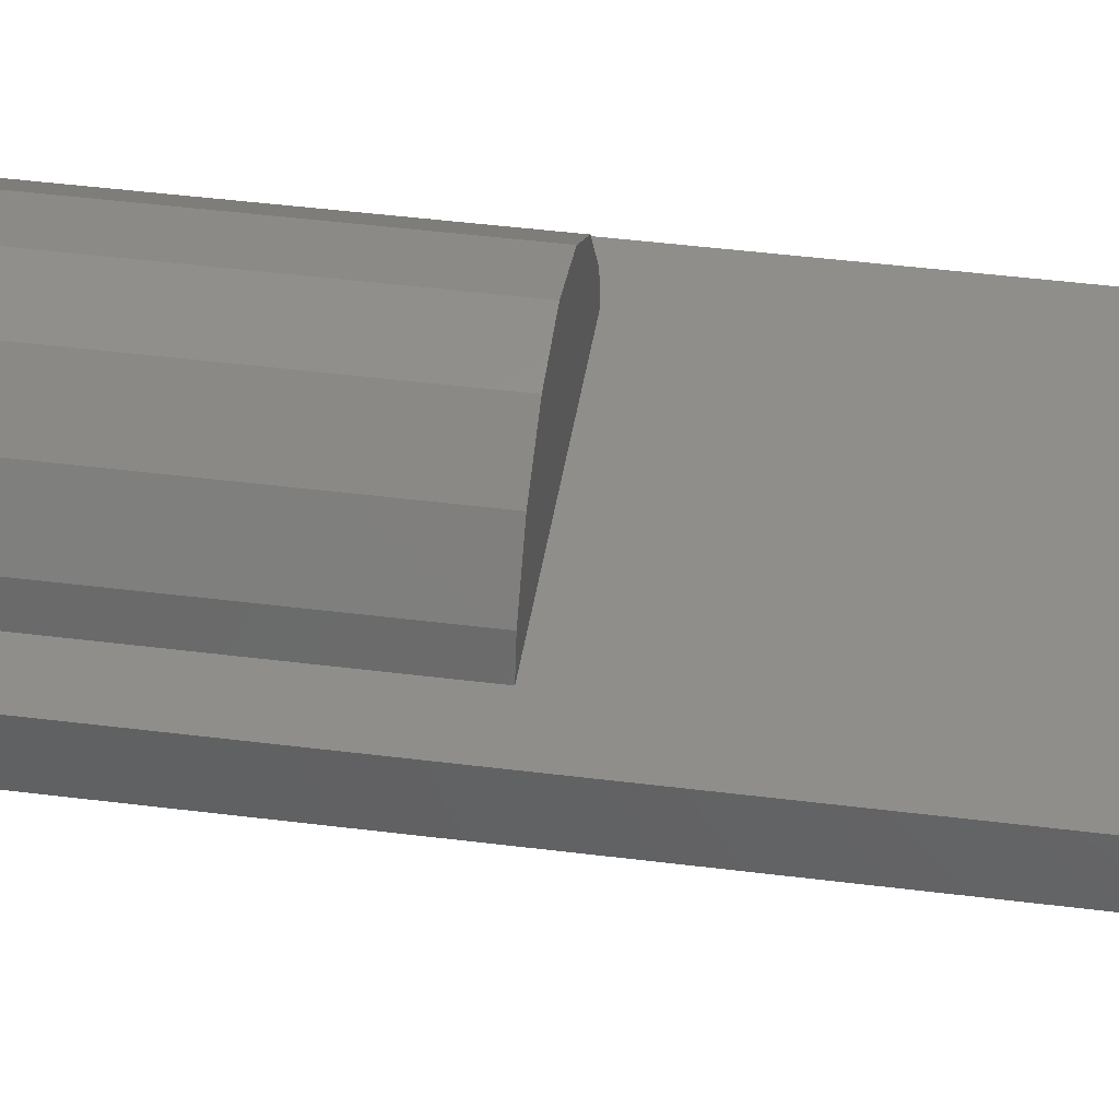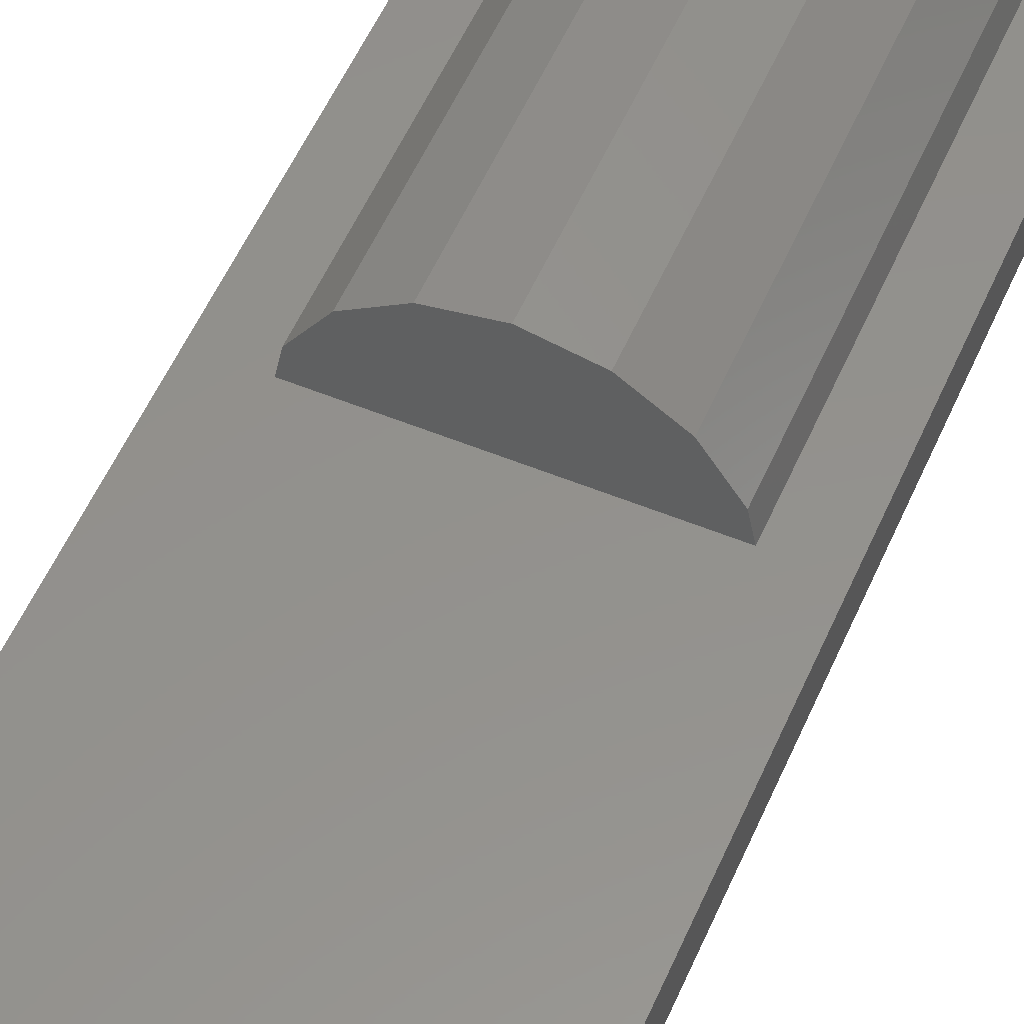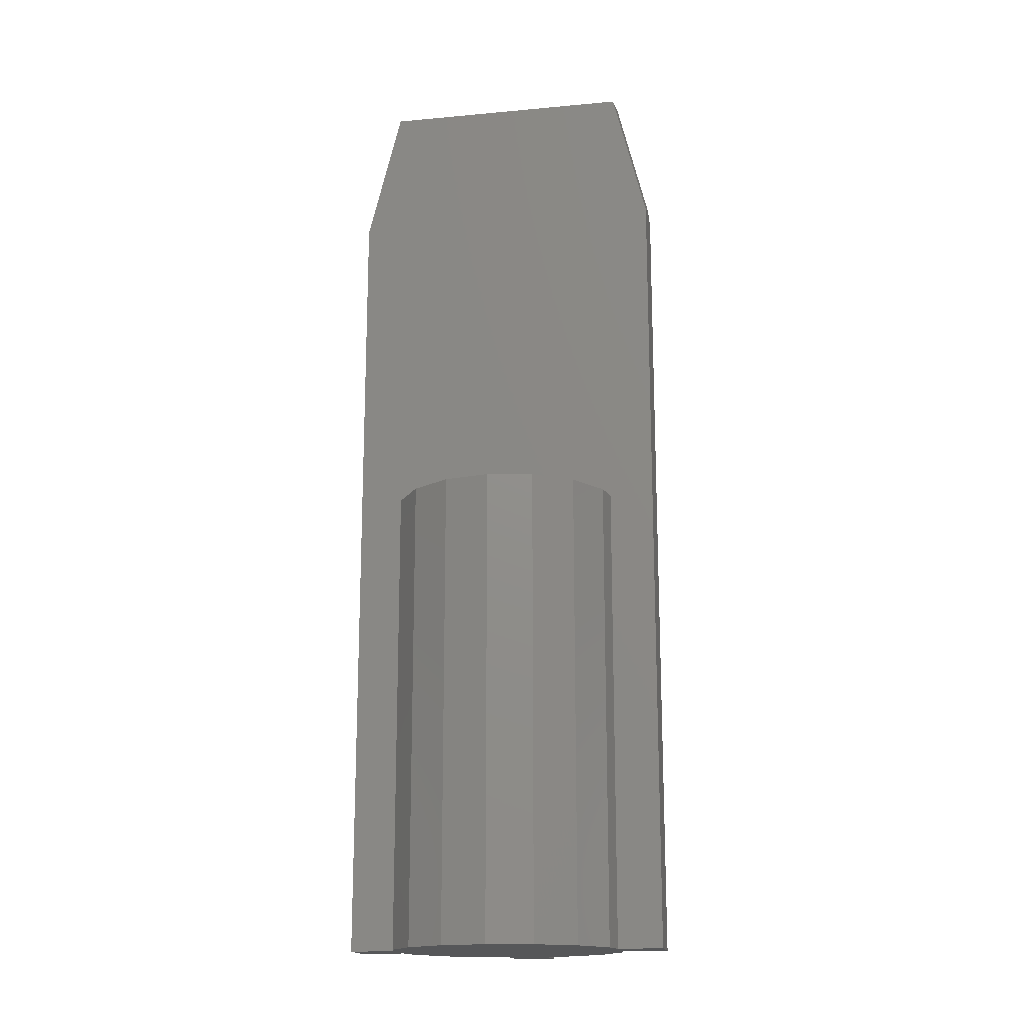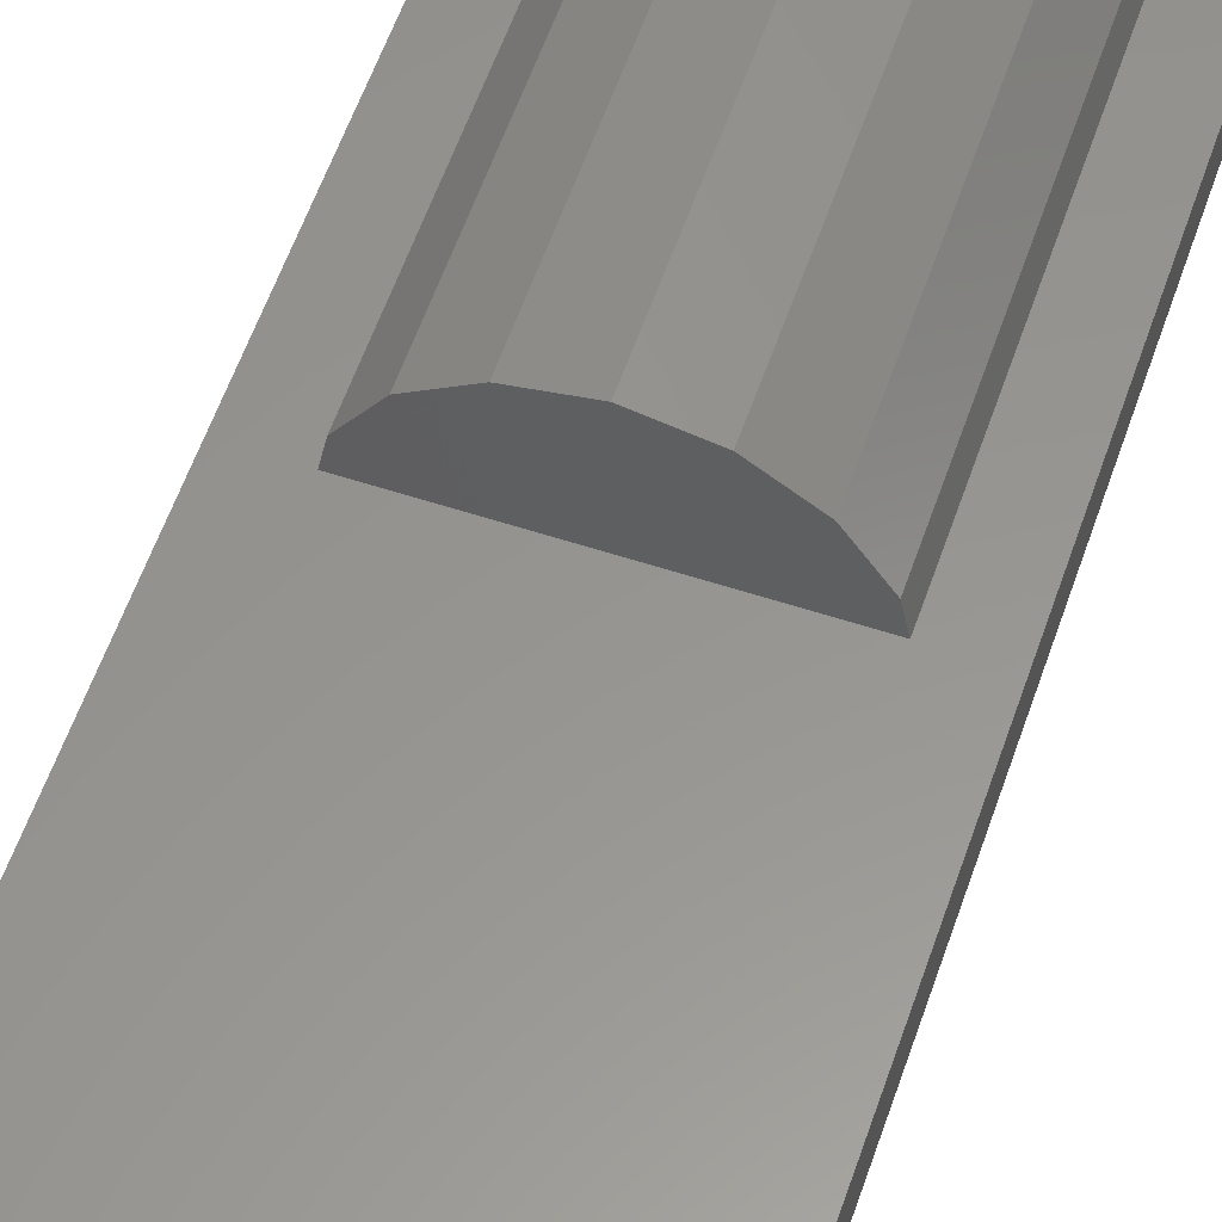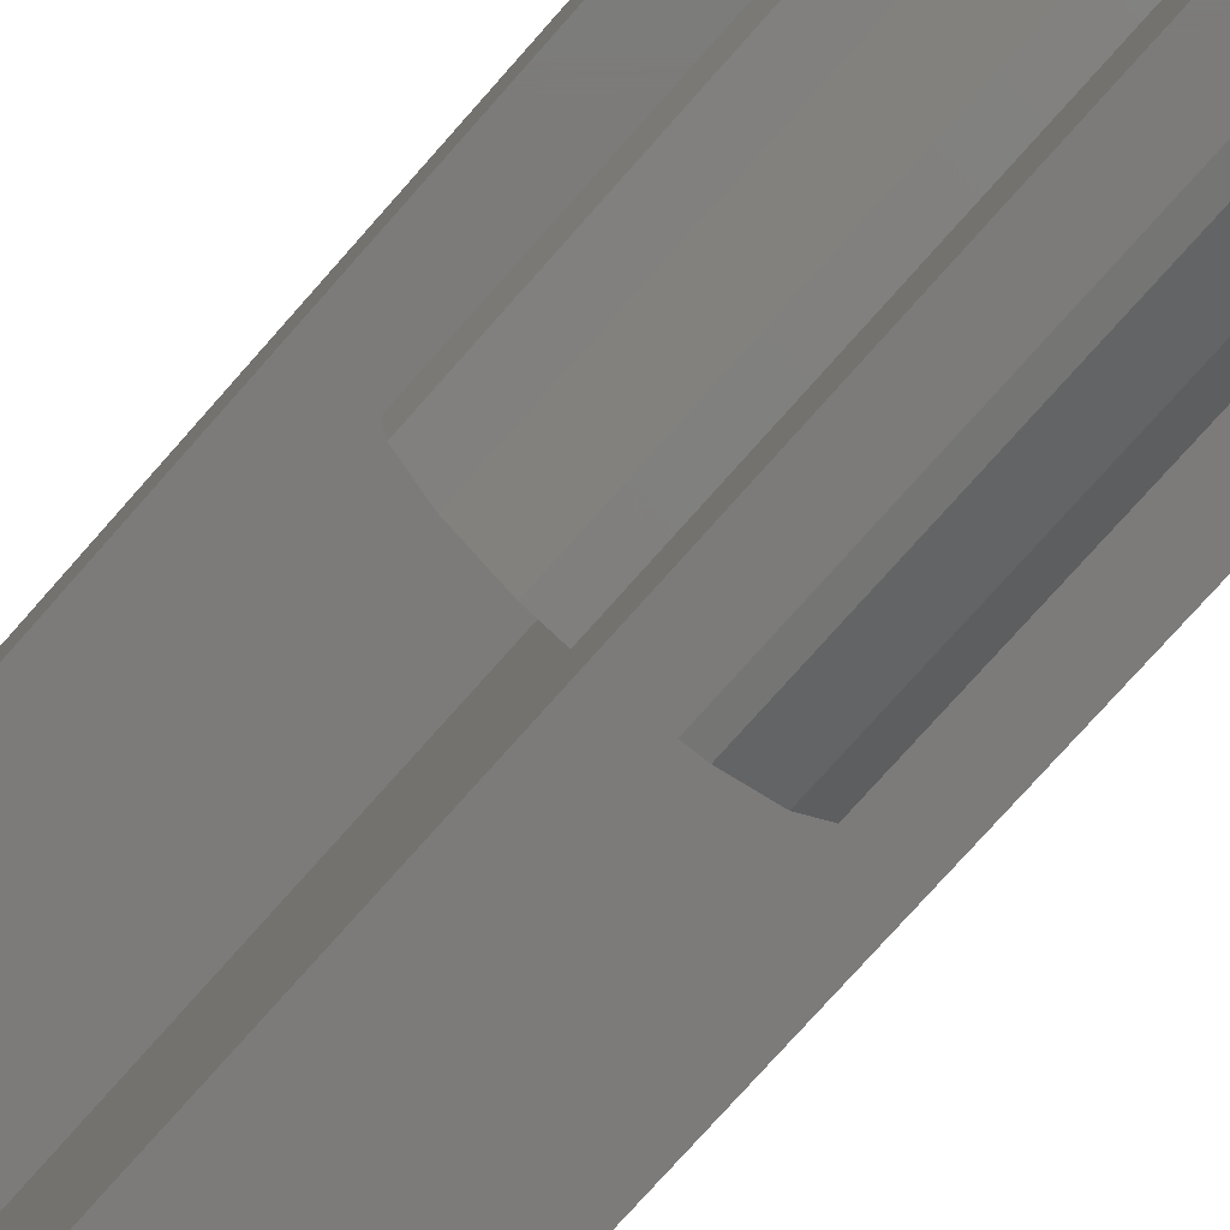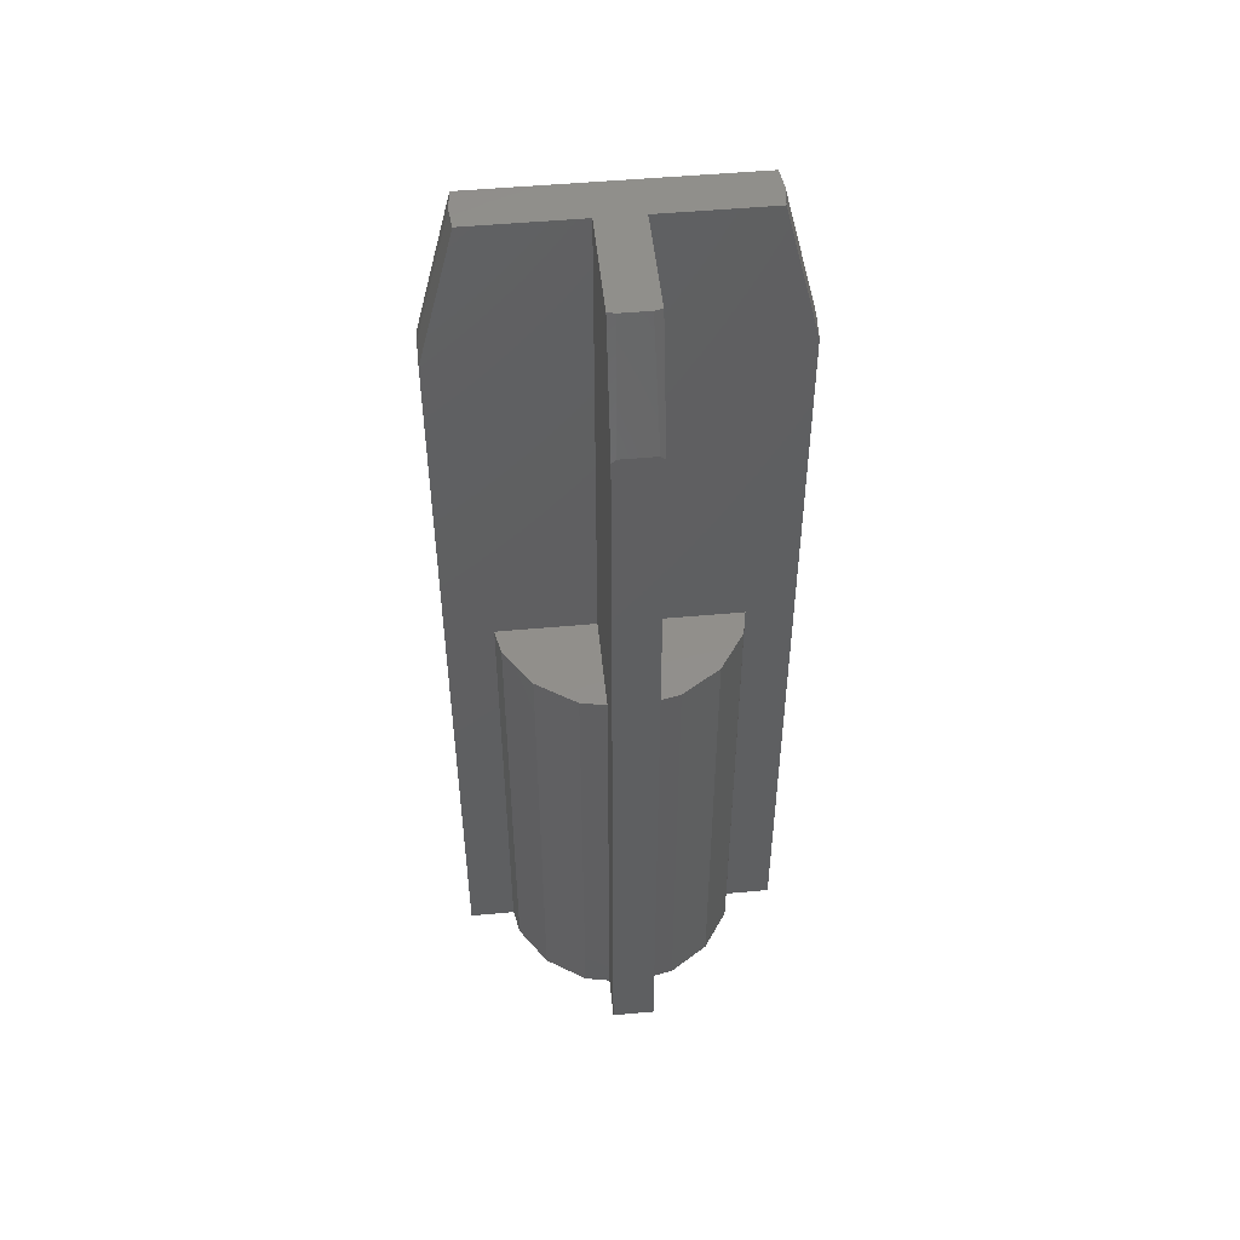
<metadata>
{"format":"stl","ext":"stl","renderer":"f3d","projection":"perspective","resolution":1024,"background":"white","views":[{"elev":43.0,"azim":-81.4,"up":"+Y"},{"elev":54.9,"azim":23.4,"up":"+Y"},{"elev":-16.8,"azim":-169.3,"up":"+Z"},{"elev":57.7,"azim":18.8,"up":"+Y"},{"elev":-74.7,"azim":138.7,"up":"+Y"},{"elev":50.2,"azim":-5.8,"up":"+Z"}]}
</metadata>
<code>
# stl→obj: 68 verts, 132 faces
v -6.517 -0.85 13.58
v -6.517 0.85 13.58
v -6.517 0.85 -19.25
v -6.517 -0.85 -19.25
v -6.517 0 13.93
v -0.85 -4.681 -19.25
v 0.85 -4.681 -19.25
v 0.85 -6.367 -19.25
v -0.85 -6.367 -19.25
v -4.681 0.85 -19.25
v -3.429 -3.429 -19.25
v -1.856 -4.481 -19.25
v -4.681 -0.85 -19.25
v 0 4.85 -19.25
v -4.481 -1.856 -19.25
v -1.856 4.481 -19.25
v -3.429 3.429 -19.25
v -4.481 1.856 -19.25
v 4.681 -0.85 -19.25
v 6.517 0.85 -19.25
v 6.517 -0.85 -19.25
v 4.681 0.85 -19.25
v 3.429 -3.429 -19.25
v 4.481 -1.856 -19.25
v 1.856 -4.481 -19.25
v 3.429 3.429 -19.25
v 4.481 1.856 -19.25
v 1.856 4.481 -19.25
v 6.517 -0.85 13.58
v 6.517 0.85 13.58
v 6.517 0 13.93
v 0.85 -0.85 19.25
v 5.098 -0.85 19.25
v 0.85 -0.85 1.041e-16
v 4.681 -0.85 1.041e-16
v -4.681 -0.85 1.041e-16
v -0.85 -0.85 19.25
v -5.098 -0.85 19.25
v -0.85 -0.85 1.041e-16
v 5.188 0 19.25
v 5.098 0.85 19.25
v 0.5422 -5.159 19.25
v 0.85 -5.094 19.25
v -0.5422 -5.159 19.25
v -5.098 0.85 19.25
v -5.188 0 19.25
v -0.85 -5.094 19.25
v 4.681 0.85 -1.041e-16
v -4.681 0.85 -1.041e-16
v -0.85 -4.681 5.732e-16
v -0.85 -6.367 14.24
v 0.85 -6.367 14.24
v 0.85 -4.681 5.732e-16
v 0.6692 -6.367 14.39
v -0.6692 -6.367 14.39
v 4.481 -1.856 2.273e-16
v -4.481 -1.856 2.273e-16
v 1.856 -4.481 5.487e-16
v 3.429 -3.429 4.2e-16
v -1.856 -4.481 5.487e-16
v -3.429 -3.429 4.2e-16
v 3.429 3.429 -4.2e-16
v 4.481 1.856 -2.273e-16
v 1.856 4.481 -5.487e-16
v 0 4.85 -5.94e-16
v -1.856 4.481 -5.487e-16
v -3.429 3.429 -4.2e-16
v -4.481 1.856 -2.273e-16
f 1 2 3
f 1 3 4
f 2 1 5
f 6 7 8
f 6 8 9
f 10 7 6
f 11 6 12
f 10 6 13
f 6 11 13
f 7 10 14
f 13 11 15
f 14 10 16
f 16 10 17
f 17 10 18
f 4 10 13
f 10 4 3
f 19 20 21
f 19 22 20
f 23 19 24
f 19 7 22
f 19 23 7
f 14 22 7
f 7 23 25
f 22 26 27
f 22 28 26
f 22 14 28
f 29 30 31
f 30 29 20
f 20 29 21
f 32 29 33
f 34 29 32
f 35 29 34
f 21 35 19
f 35 21 29
f 4 36 1
f 36 4 13
f 1 37 38
f 39 1 36
f 1 39 37
f 32 40 41
f 40 32 33
f 32 42 43
f 32 44 42
f 32 37 44
f 41 37 32
f 45 37 41
f 46 37 45
f 37 46 38
f 44 37 47
f 30 45 41
f 30 2 45
f 30 48 2
f 20 48 30
f 48 20 22
f 49 2 48
f 3 49 10
f 49 3 2
f 9 50 6
f 50 9 51
f 50 51 47
f 50 37 39
f 37 50 47
f 52 34 32
f 52 32 43
f 34 52 53
f 8 53 52
f 53 8 7
f 51 54 55
f 51 52 54
f 9 52 51
f 52 9 8
f 56 19 35
f 19 56 24
f 15 36 13
f 36 15 57
f 7 58 53
f 58 7 25
f 59 24 56
f 24 59 23
f 34 56 35
f 56 34 59
f 59 34 58
f 58 34 53
f 39 60 50
f 39 61 60
f 39 57 61
f 57 39 36
f 62 48 63
f 64 48 62
f 65 48 64
f 66 48 65
f 49 66 67
f 49 67 68
f 66 49 48
f 25 59 58
f 59 25 23
f 11 60 61
f 60 11 12
f 11 57 15
f 57 11 61
f 12 50 60
f 50 12 6
f 16 67 66
f 67 16 17
f 10 68 18
f 68 10 49
f 63 26 62
f 26 63 27
f 28 65 64
f 65 28 14
f 14 66 65
f 66 14 16
f 18 67 17
f 67 18 68
f 48 27 63
f 27 48 22
f 26 64 62
f 64 26 28
f 31 41 40
f 41 31 30
f 38 5 1
f 5 38 46
f 55 42 44
f 42 55 54
f 5 45 2
f 45 5 46
f 47 55 44
f 55 47 51
f 54 43 42
f 43 54 52
f 33 31 40
f 31 33 29

</code>
